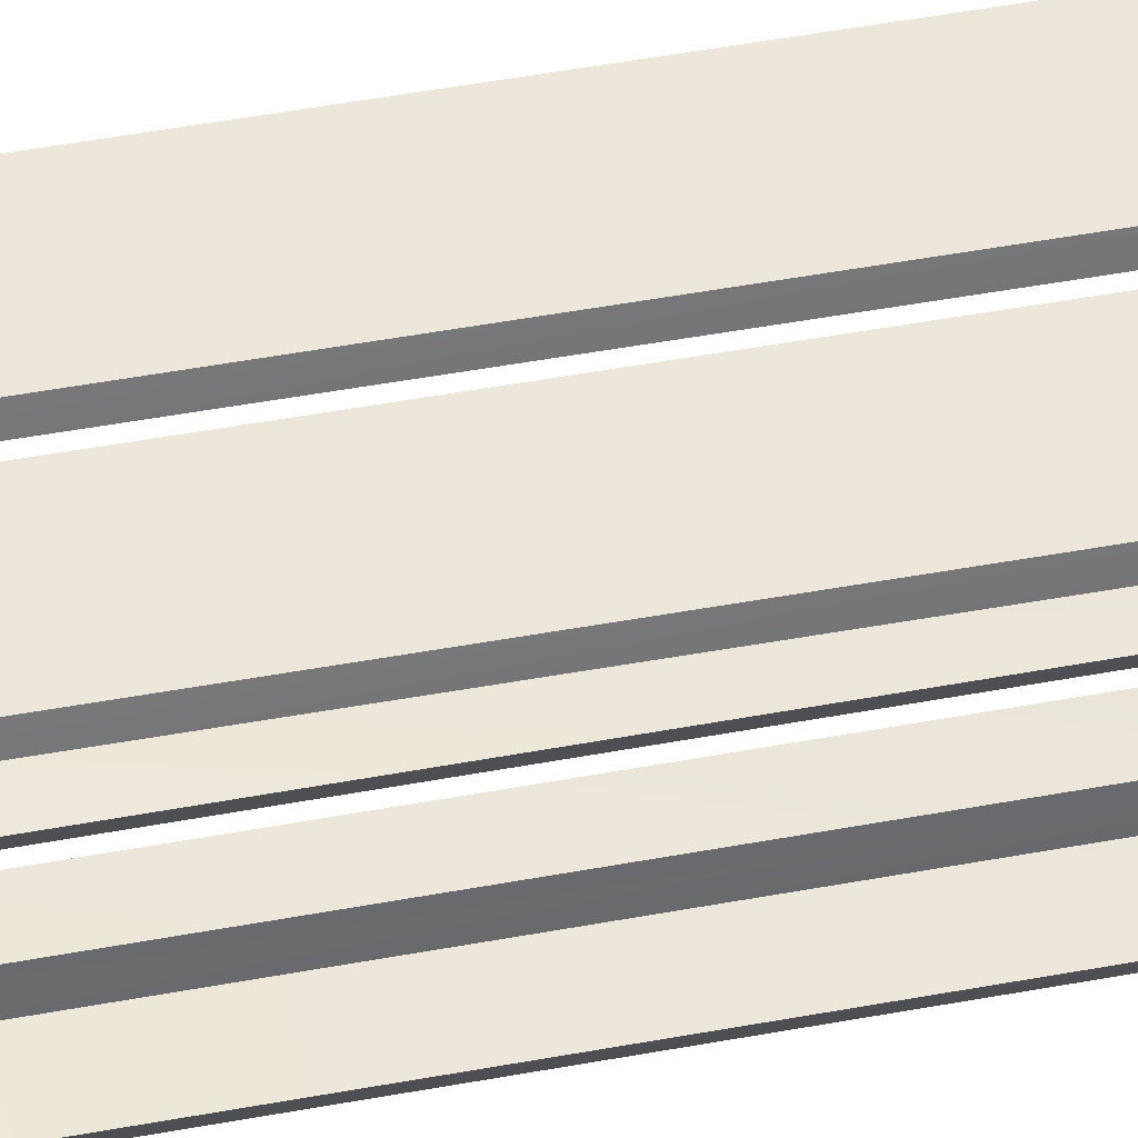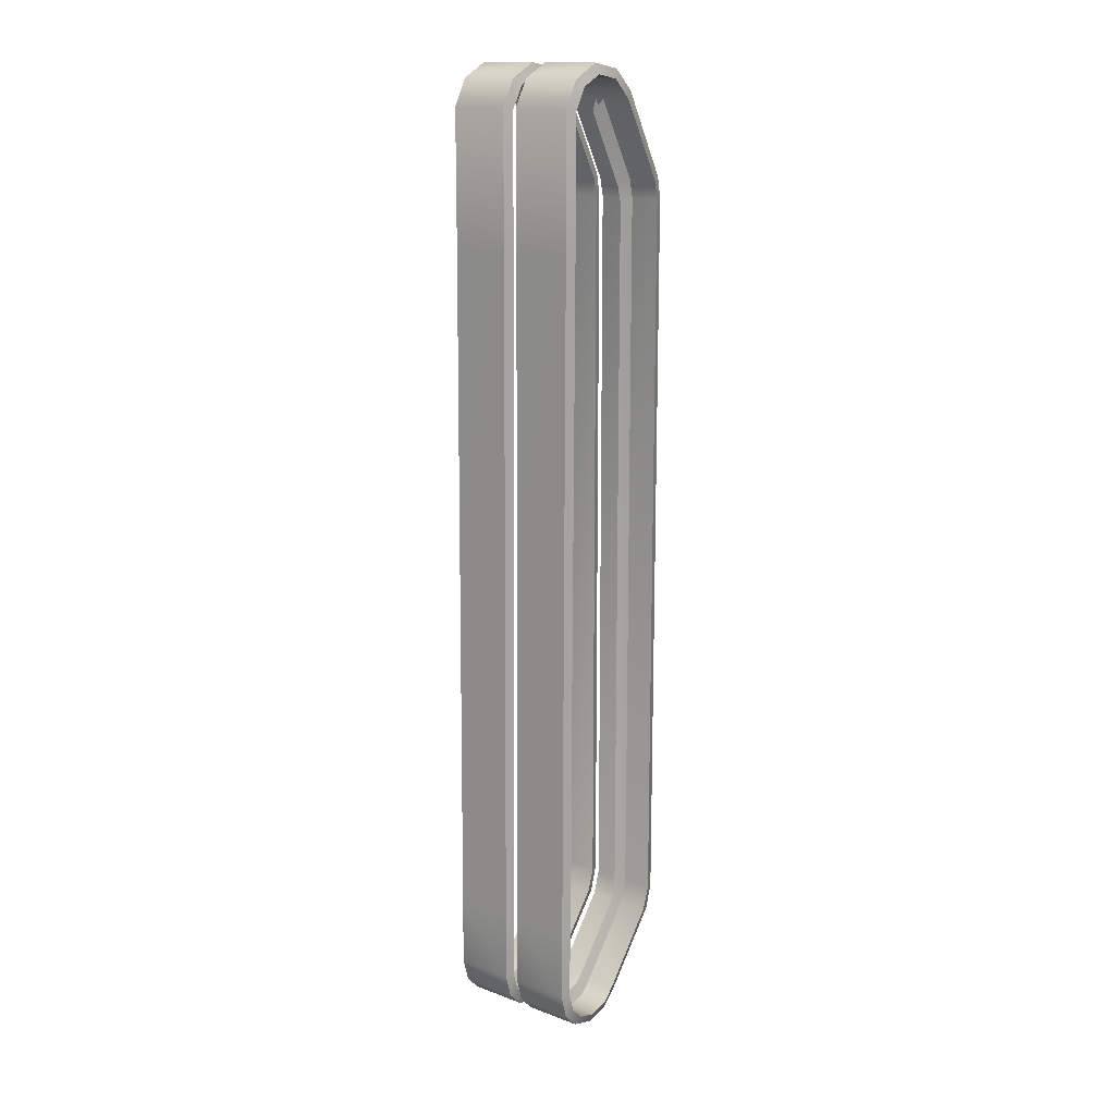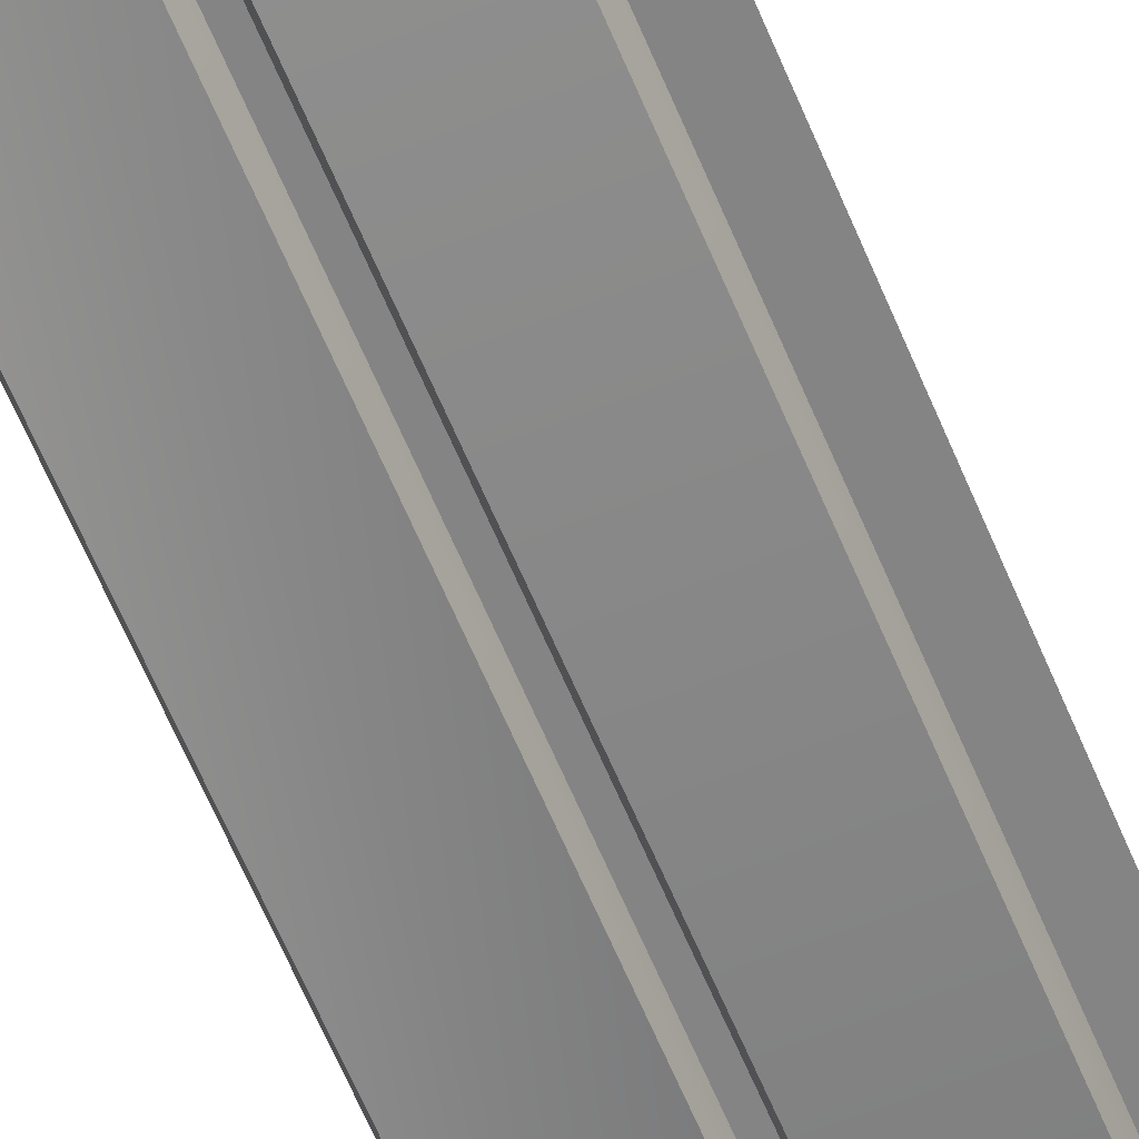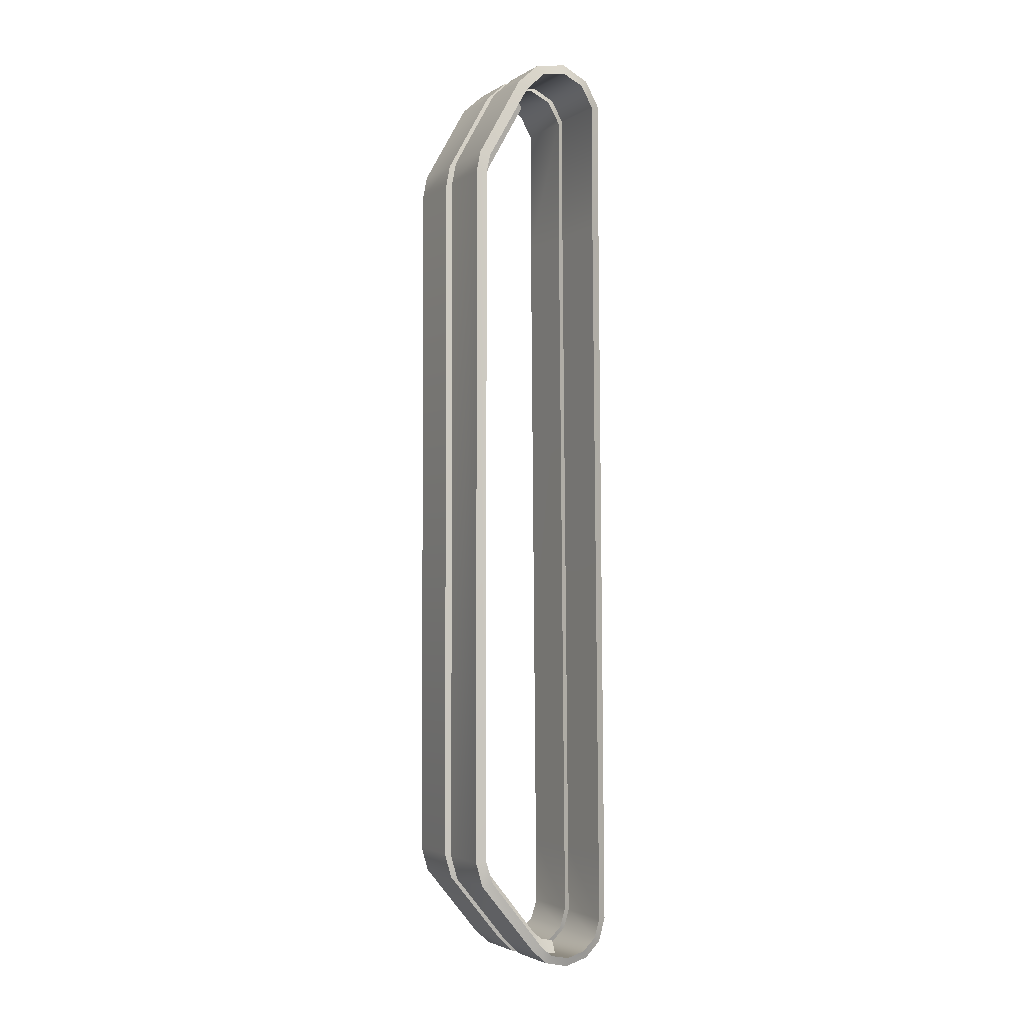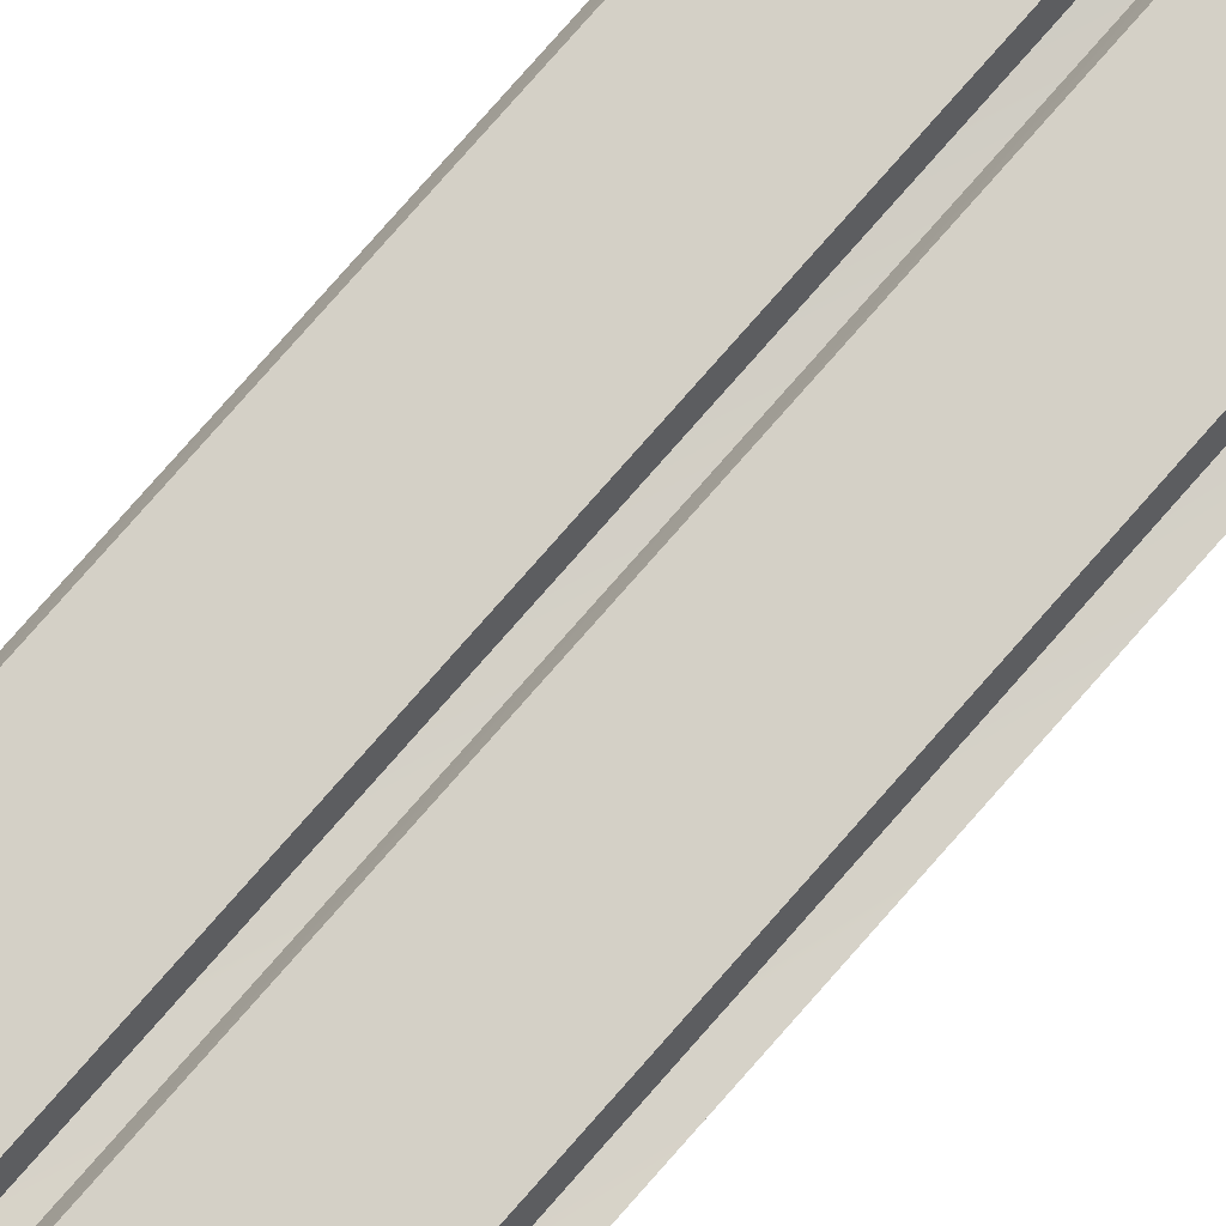
<metadata>
{"format":"obj","ext":"obj","renderer":"f3d","projection":"perspective","resolution":1024,"background":"white","views":[{"elev":54.4,"azim":79.0,"up":"+Z"},{"elev":15.3,"azim":37.9,"up":"+Y"},{"elev":-61.1,"azim":22.3,"up":"+Z"},{"elev":-2.9,"azim":-118.2,"up":"+Y"},{"elev":79.9,"azim":-138.5,"up":"+Z"}]}
</metadata>
<code>
v 1.078 2.708 0.0727
v 1.078 -2.618 0.0727
v 1.56 2.708 0.0727
v 1.56 -2.618 0.0727
v 1.104 -2.813 0.05378
v 1.104 -2.629 0
v 1.534 -2.813 0.05378
v 1.534 -2.629 0
v 1.534 -2.629 0
v 1.534 2.708 0
v 1.56 -2.618 0.0727
v 1.56 2.708 0.0727
v 1.078 -2.787 0.1265
v 1.078 -2.618 0.0727
v 1.104 -2.813 0.05378
v 1.104 -2.629 0
v 1.534 -3.327 0.4812
v 1.104 -3.327 0.4812
v 1.104 -3.327 0.4812
v 1.078 -3.297 0.545
v 1.56 -2.787 0.1265
v 1.078 -2.787 0.1265
v 1.56 -3.297 0.545
v 1.078 -3.297 0.545
v 1.534 -2.813 0.05378
v 1.56 -2.787 0.1265
v 1.534 -3.327 0.4812
v 1.56 -3.297 0.545
v 1.078 2.373 1.03
v 1.104 2.366 1.102
v 1.078 3.341 1.028
v 1.104 3.357 1.1
v 1.534 2.366 1.102
v 1.534 3.357 1.1
v 1.104 2.366 1.102
v 1.104 3.357 1.1
v 1.56 2.373 1.03
v 1.56 3.341 1.028
v 1.534 2.366 1.102
v 1.534 3.357 1.1
v 1.104 -3.139 1.142
v 1.534 -3.139 1.142
v 1.104 -2.629 1.138
v 1.534 -2.629 1.138
v 1.56 -3.139 1.078
v 1.078 -3.139 1.078
v 1.56 -2.629 1.074
v 1.078 -2.629 1.073
v 1.534 -3.139 1.142
v 1.56 -3.139 1.078
v 1.534 -2.629 1.138
v 1.56 -2.629 1.074
v 1.078 -2.629 1.073
v 1.078 -3.139 1.078
v 1.104 -2.629 1.138
v 1.104 -3.139 1.142
v 1.56 -3.283 1.033
v 1.56 -3.376 0.9343
v 1.078 -3.283 1.033
v 1.078 -3.376 0.9343
v 1.104 -3.316 1.091
v 1.078 -3.283 1.033
v 1.104 -3.432 0.9737
v 1.078 -3.376 0.9343
v 1.56 -3.376 0.9343
v 1.56 -3.283 1.033
v 1.534 -3.432 0.9737
v 1.534 -3.316 1.091
v 1.534 -3.316 1.091
v 1.104 -3.316 1.091
v 1.534 -3.432 0.9737
v 1.104 -3.432 0.9737
v 1.56 -3.385 0.6413
v 1.534 -3.442 0.6051
v 1.104 -3.442 0.6051
v 1.534 -3.442 0.6051
v 1.078 -3.385 0.6413
v 1.104 -3.442 0.6051
v 1.56 -3.385 0.6413
v 1.078 -3.385 0.6413
v 1.56 -3.416 0.7912
v 1.534 -3.483 0.7947
v 1.534 -3.483 0.7947
v 1.104 -3.483 0.7947
v 1.104 -3.483 0.7947
v 1.078 -3.416 0.7912
v 1.078 -3.416 0.7912
v 1.56 -3.416 0.7912
v 1.56 -3.416 0.7912
v 1.534 -3.483 0.7947
v 1.534 -3.483 0.7947
v 1.104 -3.483 0.7947
v 1.104 -3.483 0.7947
v 1.078 -3.416 0.7912
v 1.078 -3.416 0.7912
v 1.56 -3.416 0.7912
v 1.104 2.708 0
v 1.104 2.866 0.03099
v 1.534 2.708 0
v 1.534 2.866 0.03099
v 1.56 2.843 0.1034
v 1.078 2.843 0.1034
v 1.534 2.866 0.03099
v 1.56 2.843 0.1034
v 1.078 2.843 0.1034
v 1.104 2.866 0.03099
v 1.078 2.708 0.0727
v 1.104 2.708 0
v 1.56 3.41 0.4315
v 1.078 3.41 0.4315
v 1.078 3.41 0.4315
v 1.104 3.468 0.3728
v 1.534 3.468 0.3728
v 1.104 3.468 0.3728
v 1.56 3.41 0.4315
v 1.534 3.468 0.3728
v 1.56 2.373 1.03
v 1.078 2.373 1.03
v 1.56 3.341 1.028
v 1.078 3.341 1.028
v 1.534 3.554 0.9896
v 1.56 3.506 0.9307
v 1.078 3.506 0.9307
v 1.56 3.506 0.9307
v 1.104 3.554 0.9896
v 1.078 3.506 0.9307
v 1.534 3.554 0.9896
v 1.104 3.554 0.9896
v 1.534 3.615 0.5364
v 1.56 3.55 0.5823
v 1.078 3.55 0.5823
v 1.56 3.55 0.5823
v 1.078 3.55 0.5823
v 1.104 3.615 0.5364
v 1.104 3.615 0.5364
v 1.534 3.615 0.5364
v 1.56 3.581 0.7688
v 1.534 3.658 0.7791
v 1.078 3.581 0.7688
v 1.56 3.581 0.7688
v 1.078 3.581 0.7688
v 1.104 3.658 0.7791
v 1.104 3.658 0.7791
v 1.534 3.658 0.7791
v 1.342 2.708 0.0727
v 1.311 2.683 0.174
v 1.342 -2.618 0.0727
v 1.311 -2.618 0.174
v 1.311 -3.244 0.6175
v 1.342 -3.297 0.545
v 1.311 -2.766 0.2277
v 1.342 -2.787 0.1265
v 1.311 -3.298 0.6896
v 1.342 -3.385 0.6413
v 1.311 -3.316 0.7817
v 1.342 -3.416 0.7912
v 1.342 2.843 0.1034
v 1.311 2.803 0.2089
v 1.311 3.325 0.5082
v 1.342 3.41 0.4315
v 1.28 -2.618 0.0727
v 1.28 -2.787 0.1265
v 1.311 -2.618 0.174
v 1.311 -2.766 0.2277
v 1.28 -3.297 0.545
v 1.311 -3.244 0.6175
v 1.311 -3.298 0.6896
v 1.28 -3.385 0.6413
v 1.311 -3.316 0.7817
v 1.28 -3.416 0.7912
v 1.28 2.843 0.1034
v 1.28 2.708 0.0727
v 1.311 2.803 0.2089
v 1.311 2.683 0.174
v 1.311 3.325 0.5082
v 1.28 3.41 0.4315
v 1.619 -2.787 0.1265
v 2.101 -2.787 0.1265
v 1.619 -2.618 0.0727
v 2.101 -2.618 0.0727
v 1.645 2.708 0
v 2.075 2.708 0
v 1.645 -2.629 0
v 2.075 -2.629 0
v 2.075 -2.629 0
v 2.075 2.708 0
v 2.101 -2.618 0.0727
v 2.101 2.708 0.0727
v 1.619 -2.787 0.1265
v 1.619 -2.618 0.0727
v 1.645 -2.813 0.05378
v 1.645 -2.629 0
v 2.075 -3.327 0.4812
v 1.645 -3.327 0.4812
v 2.075 -2.813 0.05378
v 1.645 -2.813 0.05378
v 1.645 -3.327 0.4812
v 1.619 -3.297 0.545
v 2.101 -3.297 0.545
v 1.619 -3.297 0.545
v 2.075 -2.813 0.05378
v 2.101 -2.787 0.1265
v 2.075 -3.327 0.4812
v 2.101 -3.297 0.545
v 1.619 2.373 1.03
v 1.645 2.366 1.102
v 1.619 3.341 1.028
v 1.645 3.357 1.1
v 2.075 2.366 1.102
v 2.075 3.357 1.1
v 1.645 2.366 1.102
v 1.645 3.357 1.1
v 2.101 2.373 1.03
v 2.101 3.341 1.028
v 2.075 2.366 1.102
v 2.075 3.357 1.1
v 1.645 -3.139 1.142
v 2.075 -3.139 1.142
v 1.645 -2.629 1.138
v 2.075 -2.629 1.138
v 2.101 -3.139 1.078
v 1.619 -3.139 1.078
v 2.101 -2.629 1.074
v 1.619 -2.629 1.073
v 2.075 -3.139 1.142
v 2.101 -3.139 1.078
v 2.075 -2.629 1.138
v 2.101 -2.629 1.074
v 1.619 -2.629 1.073
v 1.619 -3.139 1.078
v 1.645 -2.629 1.138
v 1.645 -3.139 1.142
v 2.101 -3.283 1.033
v 2.101 -3.376 0.9343
v 1.619 -3.283 1.033
v 1.619 -3.376 0.9343
v 1.645 -3.316 1.091
v 1.619 -3.283 1.033
v 1.645 -3.432 0.9737
v 1.619 -3.376 0.9343
v 2.101 -3.376 0.9343
v 2.101 -3.283 1.033
v 2.075 -3.432 0.9737
v 2.075 -3.316 1.091
v 2.075 -3.316 1.091
v 1.645 -3.316 1.091
v 2.075 -3.432 0.9737
v 1.645 -3.432 0.9737
v 2.101 -3.385 0.6413
v 2.075 -3.442 0.6051
v 1.645 -3.442 0.6051
v 2.075 -3.442 0.6051
v 1.619 -3.385 0.6413
v 1.645 -3.442 0.6051
v 2.101 -3.385 0.6413
v 1.619 -3.385 0.6413
v 2.101 -3.416 0.7912
v 2.075 -3.483 0.7947
v 2.075 -3.483 0.7947
v 1.645 -3.483 0.7947
v 1.645 -3.483 0.7947
v 1.619 -3.416 0.7912
v 1.619 -3.416 0.7912
v 2.101 -3.416 0.7912
v 2.101 -3.416 0.7912
v 2.075 -3.483 0.7947
v 2.075 -3.483 0.7947
v 1.645 -3.483 0.7947
v 1.645 -3.483 0.7947
v 1.619 -3.416 0.7912
v 1.619 -3.416 0.7912
v 2.101 -3.416 0.7912
v 1.645 2.866 0.03099
v 2.075 2.866 0.03099
v 2.101 2.708 0.0727
v 2.101 2.843 0.1034
v 1.619 2.708 0.0727
v 1.619 2.843 0.1034
v 2.075 2.866 0.03099
v 2.101 2.843 0.1034
v 1.619 2.843 0.1034
v 1.645 2.866 0.03099
v 1.619 2.708 0.0727
v 1.645 2.708 0
v 2.101 3.41 0.4315
v 1.619 3.41 0.4315
v 1.619 3.41 0.4315
v 1.645 3.468 0.3728
v 1.645 3.468 0.3728
v 2.075 3.468 0.3728
v 2.101 3.41 0.4315
v 2.075 3.468 0.3728
v 1.619 2.373 1.03
v 1.619 3.341 1.028
v 2.101 2.373 1.03
v 2.101 3.341 1.028
v 2.075 3.554 0.9896
v 2.101 3.506 0.9307
v 1.619 3.506 0.9307
v 2.101 3.506 0.9307
v 1.645 3.554 0.9896
v 1.619 3.506 0.9307
v 2.075 3.554 0.9896
v 1.645 3.554 0.9896
v 2.075 3.615 0.5364
v 2.101 3.55 0.5823
v 1.619 3.55 0.5823
v 2.101 3.55 0.5823
v 1.619 3.55 0.5823
v 1.645 3.615 0.5364
v 1.645 3.615 0.5364
v 2.075 3.615 0.5364
v 2.101 3.581 0.7688
v 2.075 3.658 0.7791
v 1.619 3.581 0.7688
v 2.101 3.581 0.7688
v 1.619 3.581 0.7688
v 1.645 3.658 0.7791
v 1.645 3.658 0.7791
v 2.075 3.658 0.7791
v 1.883 2.708 0.0727
v 1.852 2.683 0.174
v 1.883 -2.618 0.0727
v 1.852 -2.618 0.174
v 1.852 -3.244 0.6175
v 1.883 -3.297 0.545
v 1.852 -2.766 0.2277
v 1.883 -2.787 0.1265
v 1.852 -3.298 0.6896
v 1.883 -3.385 0.6413
v 1.852 -3.316 0.7817
v 1.883 -3.416 0.7912
v 1.883 2.843 0.1034
v 1.852 2.803 0.2089
v 1.852 3.325 0.5082
v 1.883 3.41 0.4315
v 1.821 -2.618 0.0727
v 1.821 -2.787 0.1265
v 1.852 -2.618 0.174
v 1.852 -2.766 0.2277
v 1.821 -3.297 0.545
v 1.852 -3.244 0.6175
v 1.852 -3.298 0.6896
v 1.821 -3.385 0.6413
v 1.852 -3.316 0.7817
v 1.821 -3.416 0.7912
v 1.821 2.843 0.1034
v 1.821 2.708 0.0727
v 1.852 2.803 0.2089
v 1.852 2.683 0.174
v 1.852 3.325 0.5082
v 1.821 3.41 0.4315
g group_73391912_140627909573776
f 1 2 3
f 2 4 3
f 5 6 7
f 6 8 7
f 9 10 11
f 10 12 11
f 13 14 15
f 14 16 15
f 7 17 5
f 17 18 5
f 15 19 13
f 19 20 13
f 21 22 23
f 22 24 23
f 25 26 27
f 26 28 27
f 29 30 31
f 30 32 31
f 33 34 35
f 34 36 35
f 37 38 39
f 38 40 39
f 41 42 43
f 42 44 43
f 45 46 47
f 46 48 47
f 49 50 51
f 50 52 51
f 53 54 55
f 54 56 55
f 57 58 59
f 58 60 59
f 61 62 63
f 62 64 63
f 65 66 67
f 66 68 67
f 69 70 71
f 70 72 71
f 73 74 28
f 74 27 28
f 75 18 76
f 18 17 76
f 77 20 78
f 20 19 78
f 23 24 79
f 24 80 79
f 81 82 73
f 82 74 73
f 83 84 76
f 84 75 76
f 78 85 77
f 85 86 77
f 80 87 79
f 87 88 79
f 89 65 90
f 65 67 90
f 71 72 91
f 72 92 91
f 63 64 93
f 64 94 93
f 95 60 96
f 60 58 96
f 97 98 99
f 98 100 99
f 3 101 1
f 101 102 1
f 10 103 12
f 103 104 12
f 105 106 107
f 106 108 107
f 101 109 102
f 109 110 102
f 105 111 106
f 111 112 106
f 100 98 113
f 98 114 113
f 104 103 115
f 103 116 115
f 117 118 119
f 118 120 119
f 40 38 121
f 38 122 121
f 120 123 119
f 123 124 119
f 32 125 31
f 125 126 31
f 127 128 34
f 128 36 34
f 129 130 116
f 130 115 116
f 110 109 131
f 109 132 131
f 111 133 112
f 133 134 112
f 114 135 113
f 135 136 113
f 137 130 138
f 130 129 138
f 139 131 140
f 131 132 140
f 141 142 133
f 142 134 133
f 135 143 136
f 143 144 136
f 121 122 138
f 122 137 138
f 139 140 123
f 140 124 123
f 125 142 126
f 142 141 126
f 143 128 144
f 128 127 144
f 145 146 147
f 146 148 147
f 149 150 151
f 150 152 151
f 153 154 149
f 154 150 149
f 155 156 153
f 156 154 153
f 157 158 145
f 158 146 145
f 158 157 159
f 157 160 159
f 161 162 163
f 162 164 163
f 162 165 164
f 165 166 164
f 167 166 168
f 166 165 168
f 169 167 170
f 167 168 170
f 171 172 173
f 172 174 173
f 173 175 171
f 175 176 171
f 49 68 50
f 68 66 50
f 70 69 41
f 69 42 41
f 62 61 54
f 61 56 54
f 57 59 45
f 59 46 45
f 177 178 179
f 178 180 179
f 181 182 183
f 182 184 183
f 185 186 187
f 186 188 187
f 189 190 191
f 190 192 191
f 193 194 195
f 194 196 195
f 191 197 189
f 197 198 189
f 178 177 199
f 177 200 199
f 201 202 203
f 202 204 203
f 205 206 207
f 206 208 207
f 209 210 211
f 210 212 211
f 213 214 215
f 214 216 215
f 217 218 219
f 218 220 219
f 221 222 223
f 222 224 223
f 225 226 227
f 226 228 227
f 229 230 231
f 230 232 231
f 233 234 235
f 234 236 235
f 237 238 239
f 238 240 239
f 241 242 243
f 242 244 243
f 245 246 247
f 246 248 247
f 249 250 204
f 250 203 204
f 194 193 251
f 193 252 251
f 253 198 254
f 198 197 254
f 199 200 255
f 200 256 255
f 257 258 249
f 258 250 249
f 259 260 252
f 260 251 252
f 254 261 253
f 261 262 253
f 256 263 255
f 263 264 255
f 265 241 266
f 241 243 266
f 247 248 267
f 248 268 267
f 239 240 269
f 240 270 269
f 236 234 271
f 234 272 271
f 181 273 182
f 273 274 182
f 275 276 277
f 276 278 277
f 186 279 188
f 279 280 188
f 281 282 283
f 282 284 283
f 285 286 276
f 286 278 276
f 281 287 282
f 287 288 282
f 273 289 274
f 289 290 274
f 280 279 291
f 279 292 291
f 293 294 295
f 294 296 295
f 216 214 297
f 214 298 297
f 294 299 296
f 299 300 296
f 208 301 207
f 301 302 207
f 303 304 210
f 304 212 210
f 305 306 292
f 306 291 292
f 307 286 308
f 286 285 308
f 287 309 288
f 309 310 288
f 289 311 290
f 311 312 290
f 313 306 314
f 306 305 314
f 307 308 315
f 308 316 315
f 317 318 309
f 318 310 309
f 311 319 312
f 319 320 312
f 297 298 314
f 298 313 314
f 315 316 299
f 316 300 299
f 301 318 302
f 318 317 302
f 319 304 320
f 304 303 320
f 321 322 323
f 322 324 323
f 325 326 327
f 326 328 327
f 329 330 325
f 330 326 325
f 331 332 329
f 332 330 329
f 333 334 321
f 334 322 321
f 334 333 335
f 333 336 335
f 337 338 339
f 338 340 339
f 338 341 340
f 341 342 340
f 343 342 344
f 342 341 344
f 345 343 346
f 343 344 346
f 347 348 349
f 348 350 349
f 349 351 347
f 351 352 347
f 225 244 226
f 244 242 226
f 246 245 217
f 245 218 217
f 238 237 230
f 237 232 230
f 233 235 221
f 235 222 221
f 2 22 4
f 22 21 4
f 6 97 8
f 97 99 8
f 9 11 25
f 11 26 25
f 16 14 108
f 14 107 108
f 44 33 43
f 33 35 43
f 48 118 47
f 118 117 47
f 51 52 39
f 52 37 39
f 55 30 53
f 30 29 53
f 147 148 152
f 148 151 152
f 163 174 161
f 174 172 161
f 180 275 179
f 275 277 179
f 184 195 183
f 195 196 183
f 185 187 201
f 187 202 201
f 192 190 284
f 190 283 284
f 220 209 219
f 209 211 219
f 224 293 223
f 293 295 223
f 227 228 215
f 228 213 215
f 231 206 229
f 206 205 229
f 323 324 328
f 324 327 328
f 339 350 337
f 350 348 337

</code>
